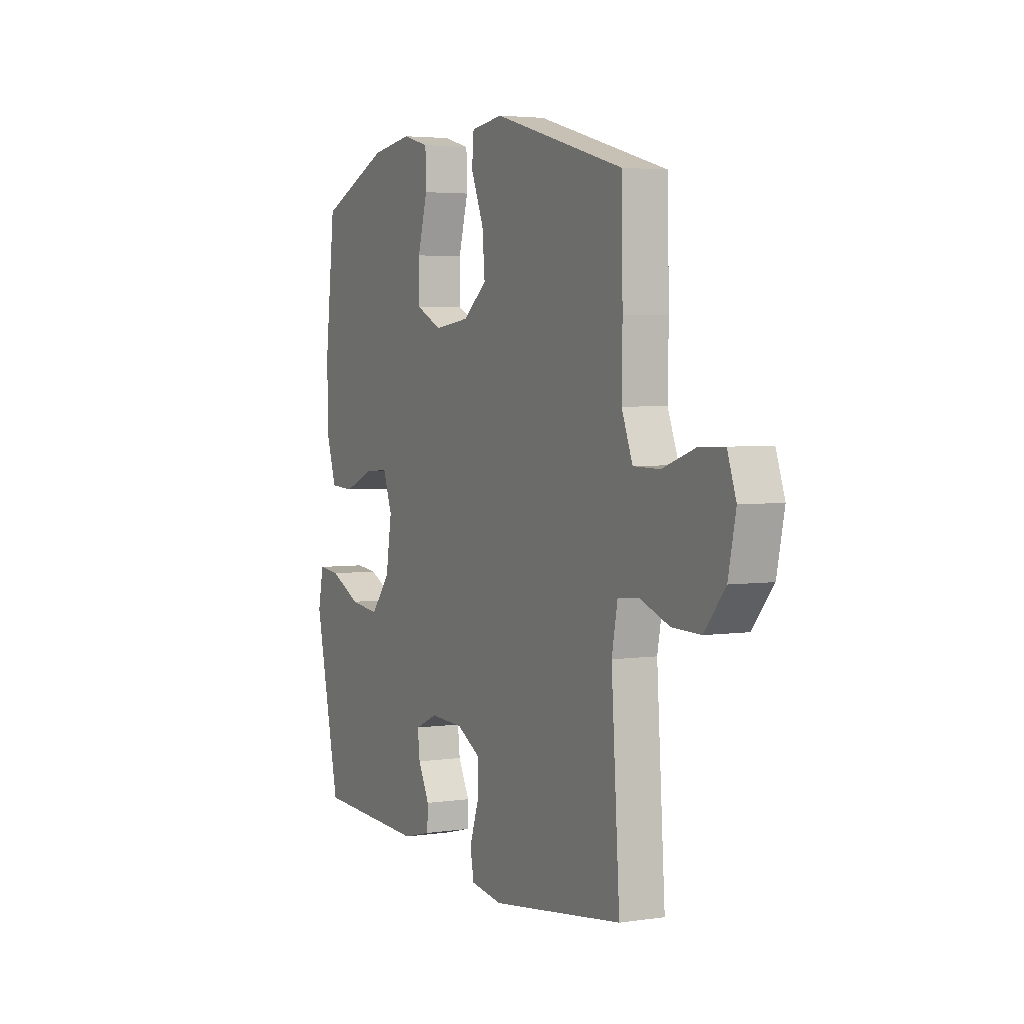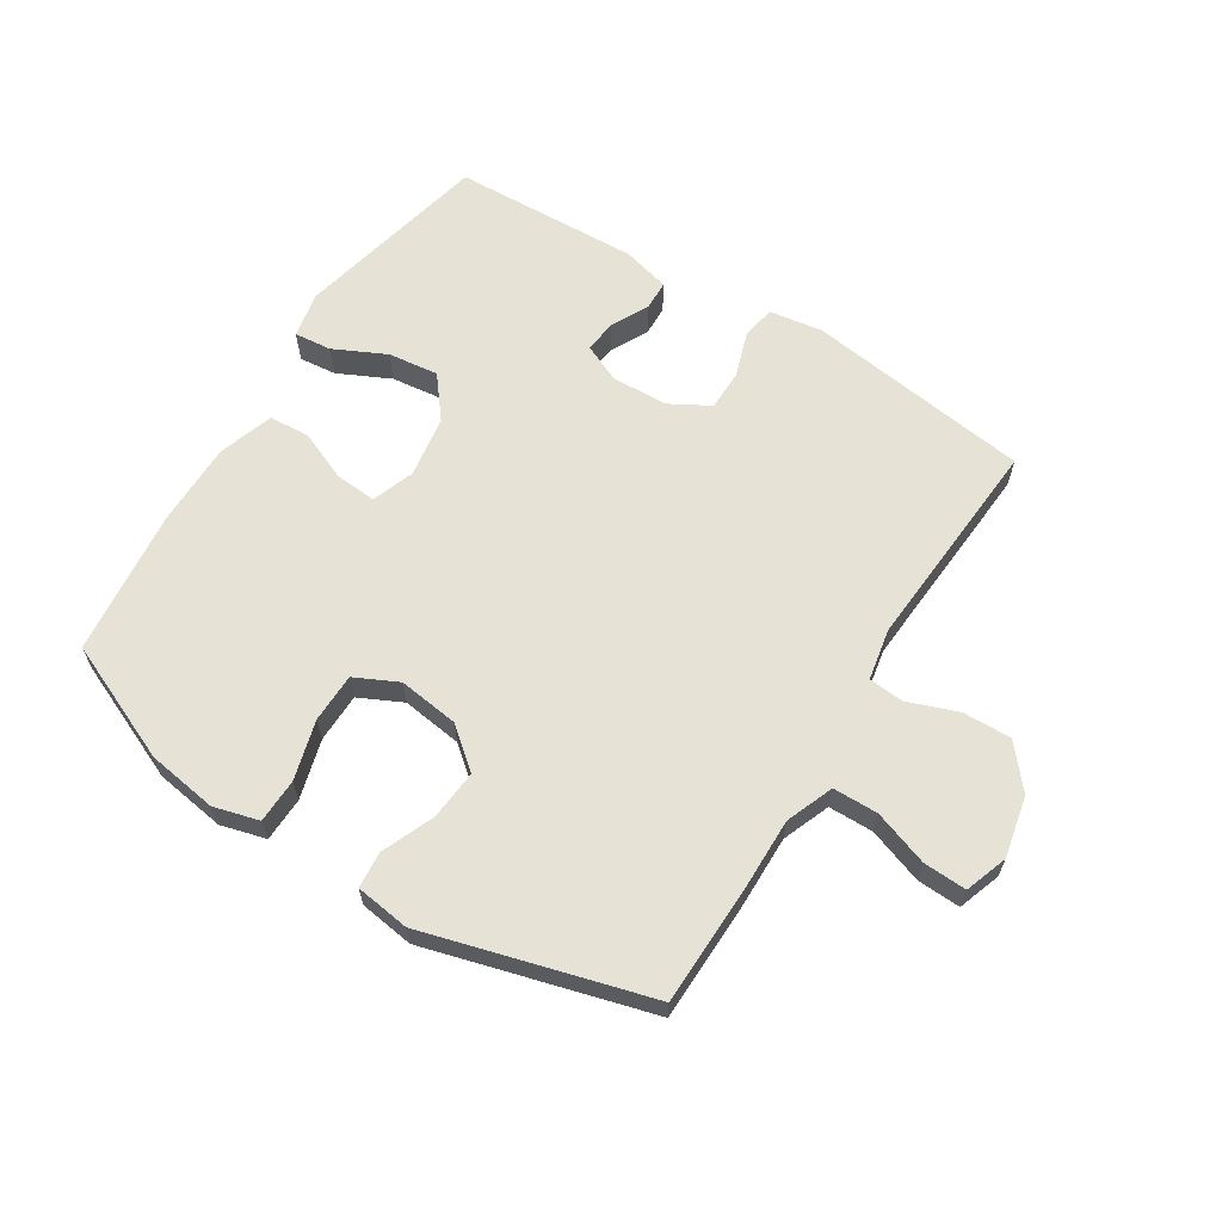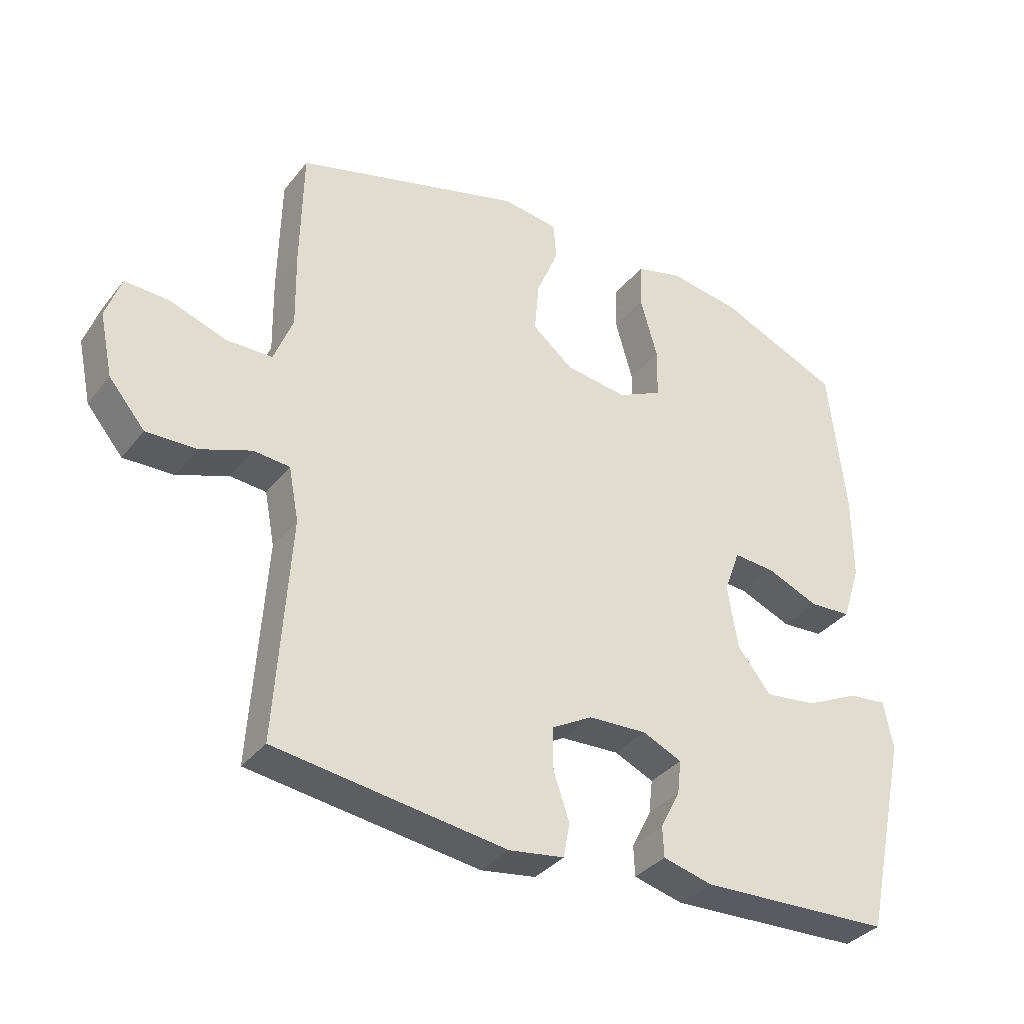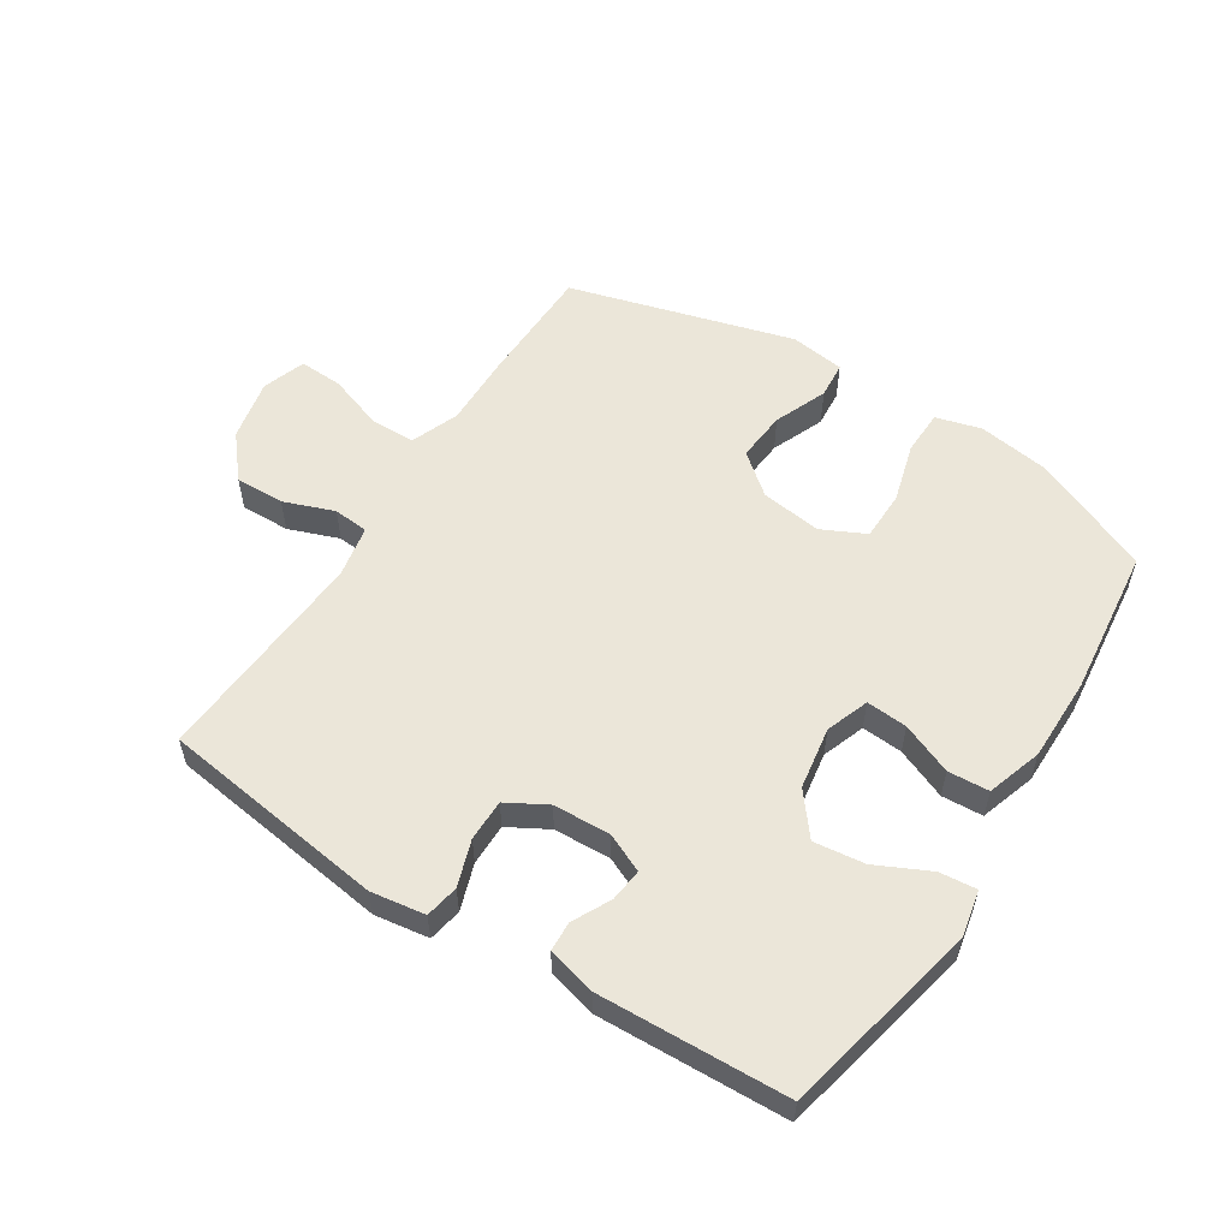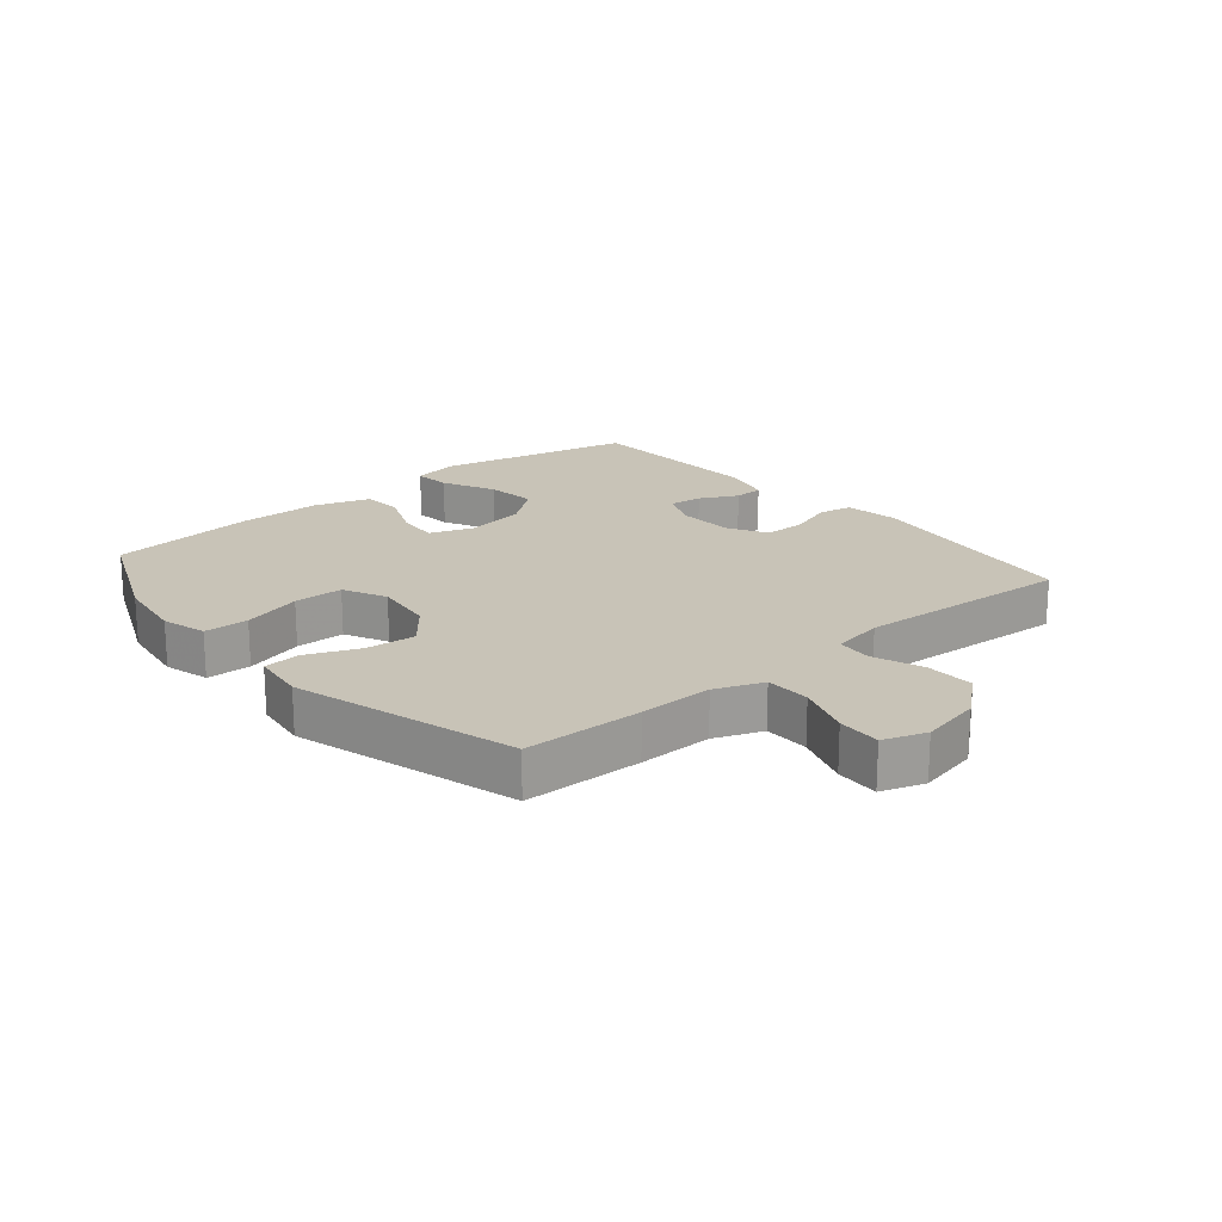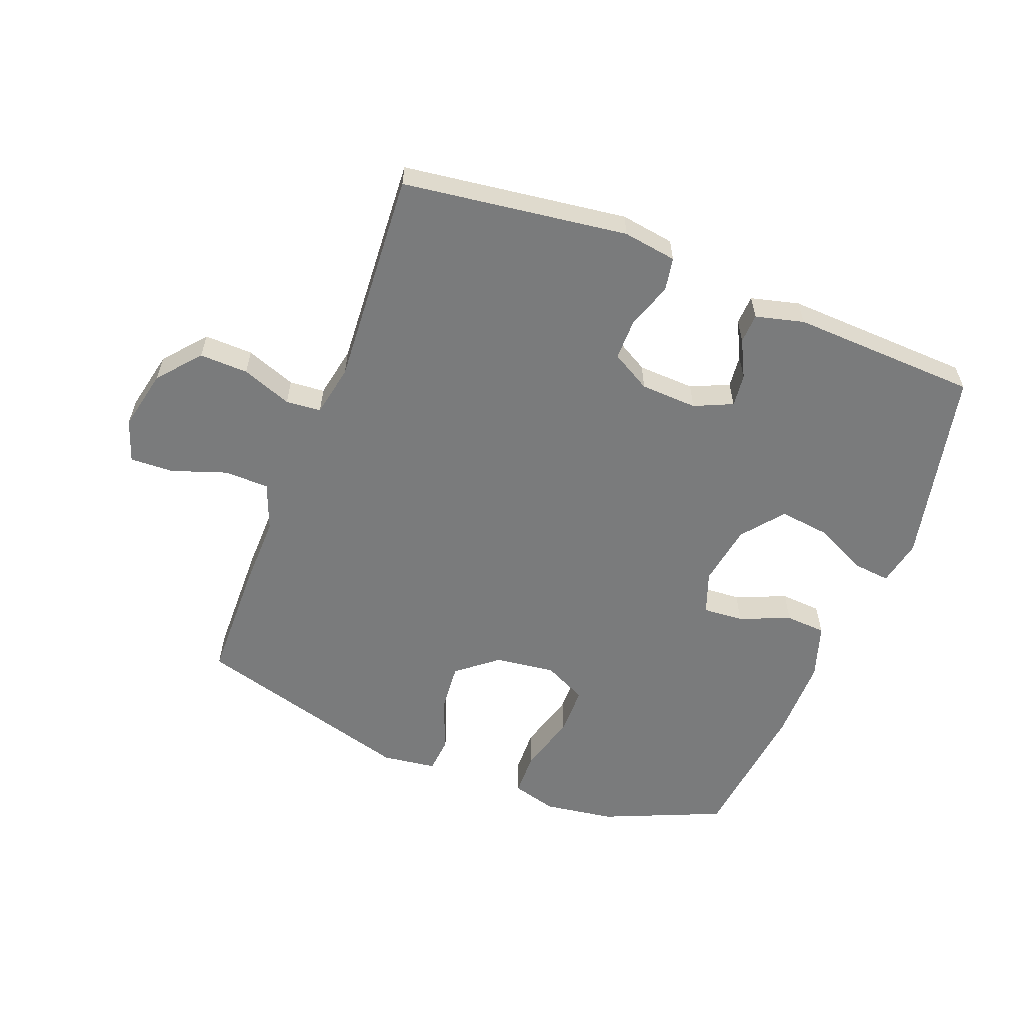
<metadata>
{"format":"obj","ext":"obj","renderer":"f3d","projection":"perspective","resolution":1024,"background":"white","views":[{"elev":3.7,"azim":63.5,"up":"+Z"},{"elev":63.1,"azim":32.2,"up":"+Y"},{"elev":-35.0,"azim":147.3,"up":"+Z"},{"elev":56.0,"azim":-147.5,"up":"+Y"},{"elev":19.6,"azim":49.8,"up":"+Y"},{"elev":-58.3,"azim":158.7,"up":"+Y"}]}
</metadata>
<code>
v 0.5 0.07 0.5
v 0.504 0.07 0.308
v 0.502 0.07 0.188
v 0.532 0.07 0.111
v 0.605 0.07 0.11
v 0.694 0.07 0.141
v 0.764 0.07 0.144
v 0.788 0.07 0.075
v 0.767 0.07 -0.024
v 0.71 0.07 -0.092
v 0.631 0.07 -0.09
v 0.55 0.07 -0.06
v 0.493 0.07 -0.065
v 0.477 0.07 -0.149
v 0.5 0.07 -0.5
v 0.136 0.07 -0.55
v 0.049 0.07 -0.537
v 0.039 0.07 -0.483
v 0.064 0.07 -0.409
v 0.064 0.07 -0.342
v 0 0.07 -0.306
v -0.092 0.07 -0.302
v -0.154 0.07 -0.33
v -0.148 0.07 -0.383
v -0.117 0.07 -0.444
v -0.119 0.07 -0.492
v -0.197 0.07 -0.512
v -0.5 0.07 -0.5
v -0.57 0.07 -0.182
v -0.555 0.07 -0.107
v -0.495 0.07 -0.113
v -0.41 0.07 -0.154
v -0.328 0.07 -0.164
v -0.275 0.07 -0.097
v -0.259 0.07 0.003
v -0.284 0.07 0.072
v -0.35 0.07 0.067
v -0.432 0.07 0.033
v -0.498 0.07 0.037
v -0.527 0.07 0.126
v -0.527 0.07 0.261
v -0.5 0.07 0.5
v -0.307 0.07 0.583
v -0.193 0.07 0.6
v -0.12 0.07 0.58
v -0.118 0.07 0.508
v -0.145 0.07 0.412
v -0.144 0.07 0.332
v -0.074 0.07 0.298
v 0.024 0.07 0.311
v 0.089 0.07 0.364
v 0.082 0.07 0.445
v 0.047 0.07 0.53
v 0.052 0.07 0.589
v 0.14 0.07 0.601
v 0.5 0 0.5
v 0.504 0 0.308
v 0.502 0 0.188
v 0.532 0 0.111
v 0.605 0 0.11
v 0.694 0 0.141
v 0.764 0 0.144
v 0.788 0 0.075
v 0.767 0 -0.024
v 0.71 0 -0.092
v 0.631 0 -0.09
v 0.55 0 -0.06
v 0.493 0 -0.065
v 0.477 0 -0.149
v 0.5 0 -0.5
v 0.136 0 -0.55
v 0.049 0 -0.537
v 0.039 0 -0.483
v 0.064 0 -0.409
v 0.064 0 -0.342
v 0 0 -0.306
v -0.092 0 -0.302
v -0.154 0 -0.33
v -0.148 0 -0.383
v -0.117 0 -0.444
v -0.119 0 -0.492
v -0.197 0 -0.512
v -0.5 0 -0.5
v -0.57 0 -0.182
v -0.555 0 -0.107
v -0.495 0 -0.113
v -0.41 0 -0.154
v -0.328 0 -0.164
v -0.275 0 -0.097
v -0.259 0 0.003
v -0.284 0 0.072
v -0.35 0 0.067
v -0.432 0 0.033
v -0.498 0 0.037
v -0.527 0 0.126
v -0.527 0 0.261
v -0.5 0 0.5
v -0.307 0 0.583
v -0.193 0 0.6
v -0.12 0 0.58
v -0.118 0 0.508
v -0.145 0 0.412
v -0.144 0 0.332
v -0.074 0 0.298
v 0.024 0 0.311
v 0.089 0 0.364
v 0.082 0 0.445
v 0.047 0 0.53
v 0.052 0 0.589
v 0.14 0 0.601
f 1 2 3
f 55 1 3
f 54 55 3
f 53 54 3
f 52 53 3
f 51 52 3 4
f 50 51 4
f 49 50 4
f 45 46 47
f 44 45 47
f 43 44 47
f 42 43 47
f 41 42 47
f 40 41 47
f 39 40 47
f 38 39 47
f 37 38 47
f 36 37 47 48
f 35 36 48 49
f 30 31 32
f 29 30 32
f 28 29 32
f 27 28 32
f 26 27 32
f 25 26 32
f 24 25 32
f 23 24 32 33
f 22 23 33 34
f 17 18 19
f 16 17 19
f 15 16 19
f 14 15 19
f 13 14 19 20
f 10 11 12
f 9 10 12
f 8 9 12
f 7 8 12
f 6 7 12
f 5 6 12
f 4 5 12 13
f 49 4 13
f 35 49 13
f 34 35 13
f 22 34 13
f 21 22 13
f 13 20 21
f 58 57 56
f 58 56 110
f 58 110 109
f 58 109 108
f 58 108 107
f 59 58 107 106
f 59 106 105
f 59 105 104
f 102 101 100
f 102 100 99
f 102 99 98
f 102 98 97
f 102 97 96
f 102 96 95
f 102 95 94
f 102 94 93
f 102 93 92
f 103 102 92 91
f 104 103 91 90
f 87 86 85
f 87 85 84
f 87 84 83
f 87 83 82
f 87 82 81
f 87 81 80
f 87 80 79
f 88 87 79 78
f 89 88 78 77
f 74 73 72
f 74 72 71
f 74 71 70
f 74 70 69
f 75 74 69 68
f 67 66 65
f 67 65 64
f 67 64 63
f 67 63 62
f 67 62 61
f 67 61 60
f 68 67 60 59
f 68 59 104
f 68 104 90
f 68 90 89
f 68 89 77
f 68 77 76
f 76 75 68
f 1 56 57 2
f 2 57 58 3
f 3 58 59 4
f 4 59 60 5
f 5 60 61 6
f 6 61 62 7
f 7 62 63 8
f 8 63 64 9
f 9 64 65 10
f 10 65 66 11
f 11 66 67 12
f 12 67 68 13
f 13 68 69 14
f 14 69 70 15
f 15 70 71 16
f 16 71 72 17
f 17 72 73 18
f 18 73 74 19
f 19 74 75 20
f 20 75 76 21
f 21 76 77 22
f 22 77 78 23
f 23 78 79 24
f 24 79 80 25
f 25 80 81 26
f 26 81 82 27
f 27 82 83 28
f 28 83 84 29
f 29 84 85 30
f 30 85 86 31
f 31 86 87 32
f 32 87 88 33
f 33 88 89 34
f 34 89 90 35
f 35 90 91 36
f 36 91 92 37
f 37 92 93 38
f 38 93 94 39
f 39 94 95 40
f 40 95 96 41
f 41 96 97 42
f 42 97 98 43
f 43 98 99 44
f 44 99 100 45
f 45 100 101 46
f 46 101 102 47
f 47 102 103 48
f 48 103 104 49
f 49 104 105 50
f 50 105 106 51
f 51 106 107 52
f 52 107 108 53
f 53 108 109 54
f 54 109 110 55
f 55 110 56 1

</code>
